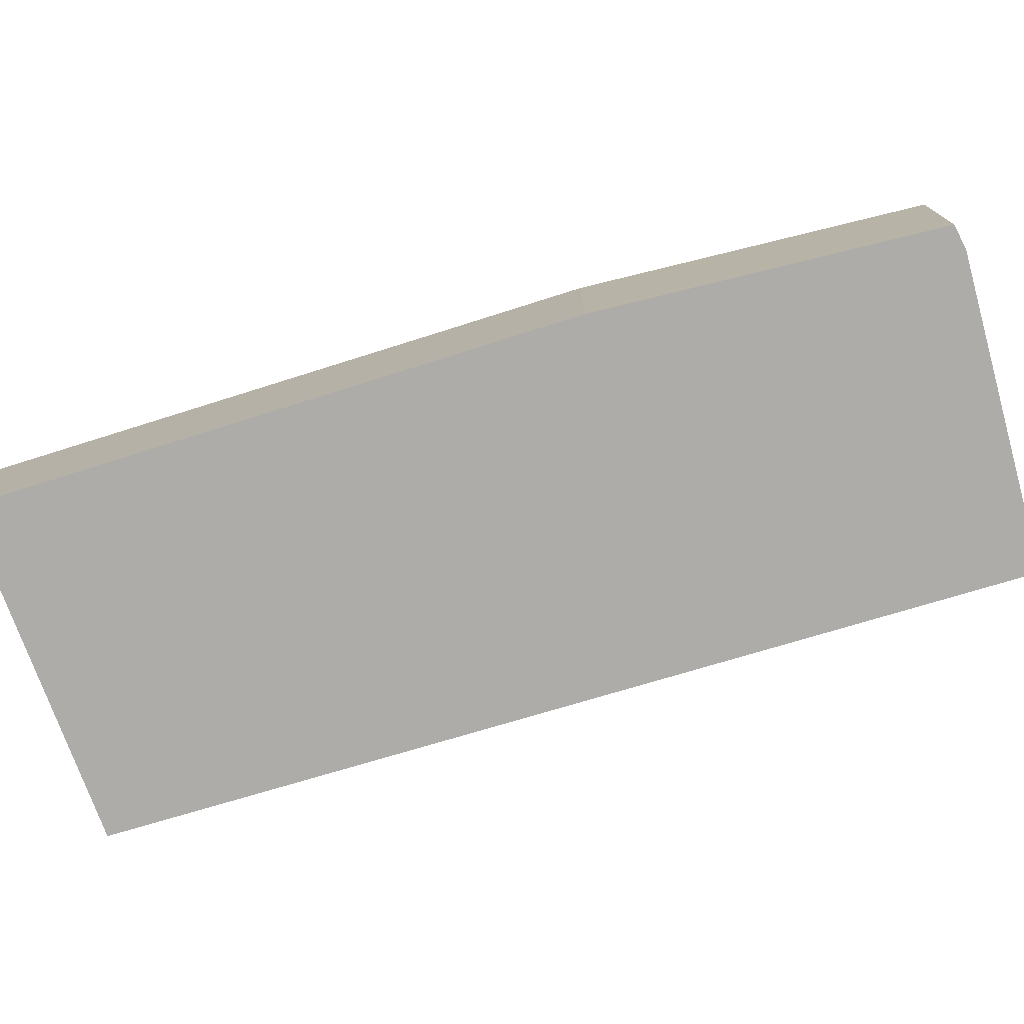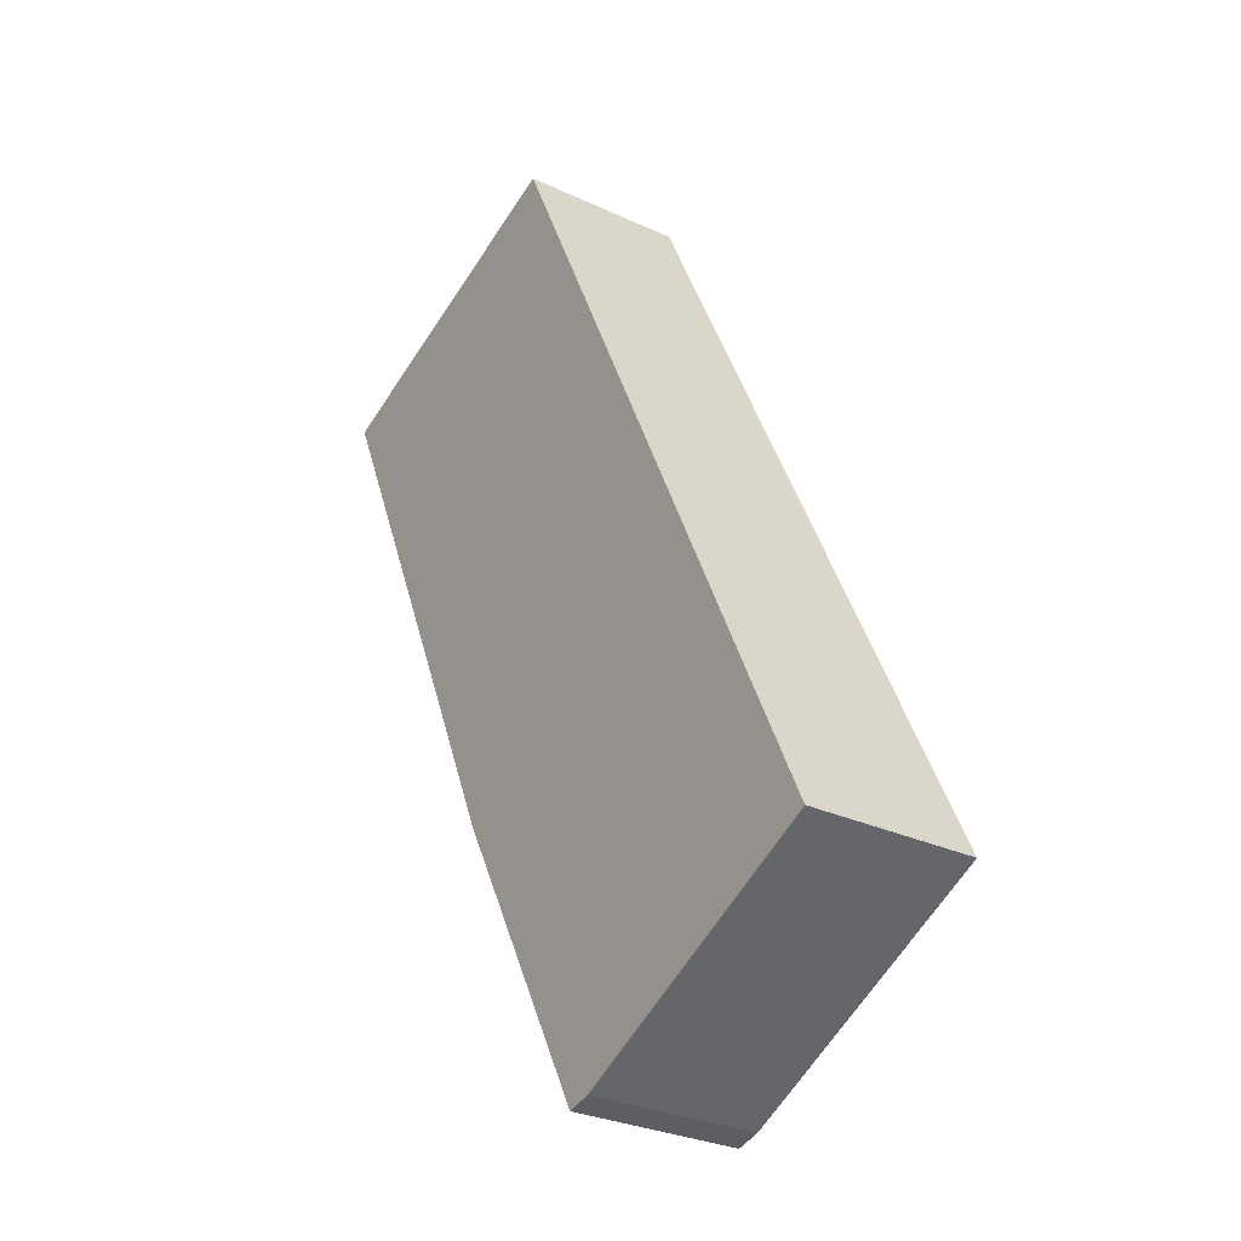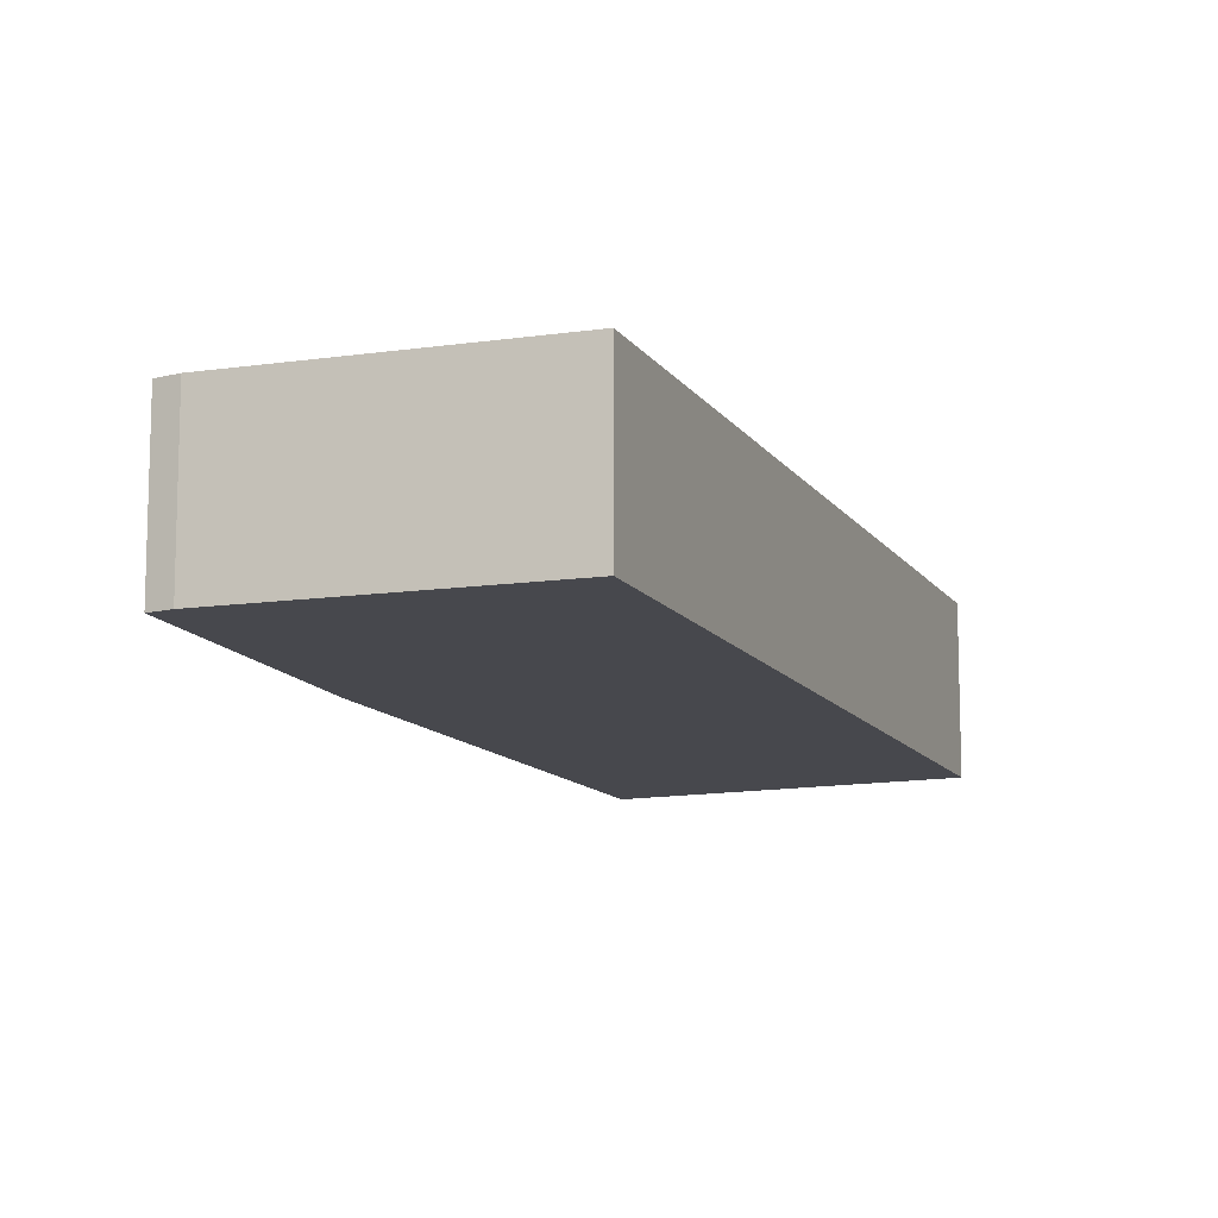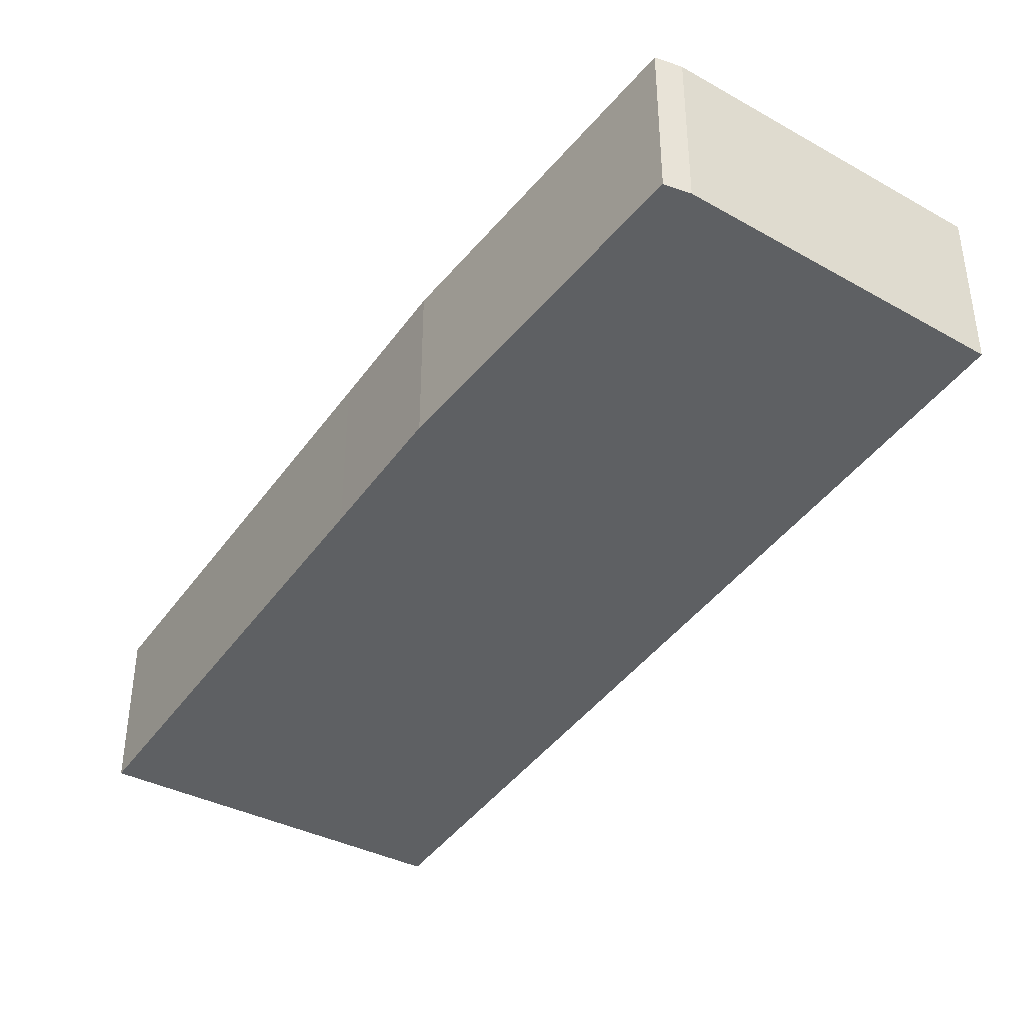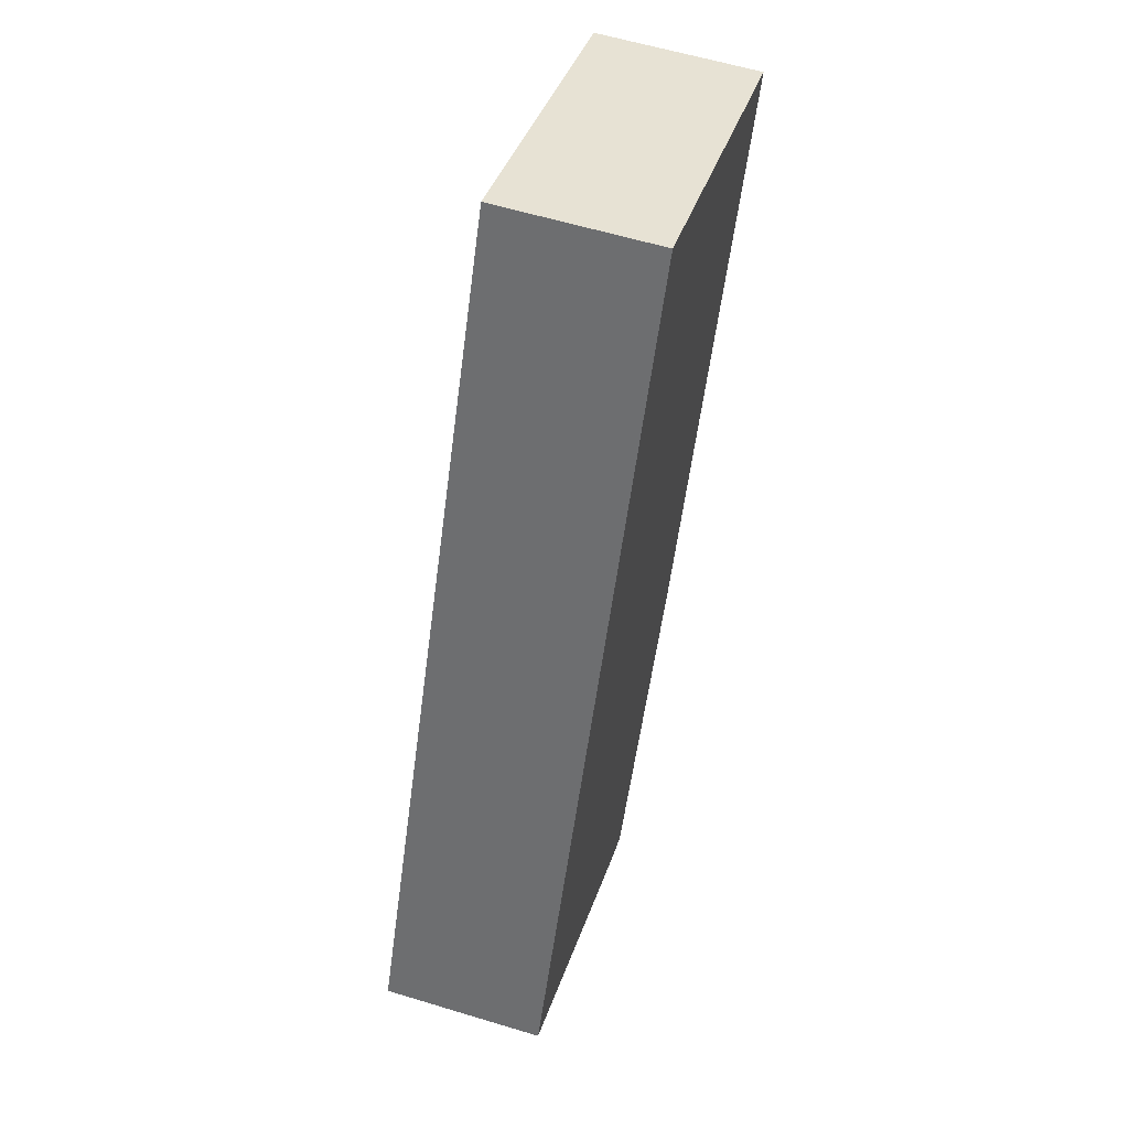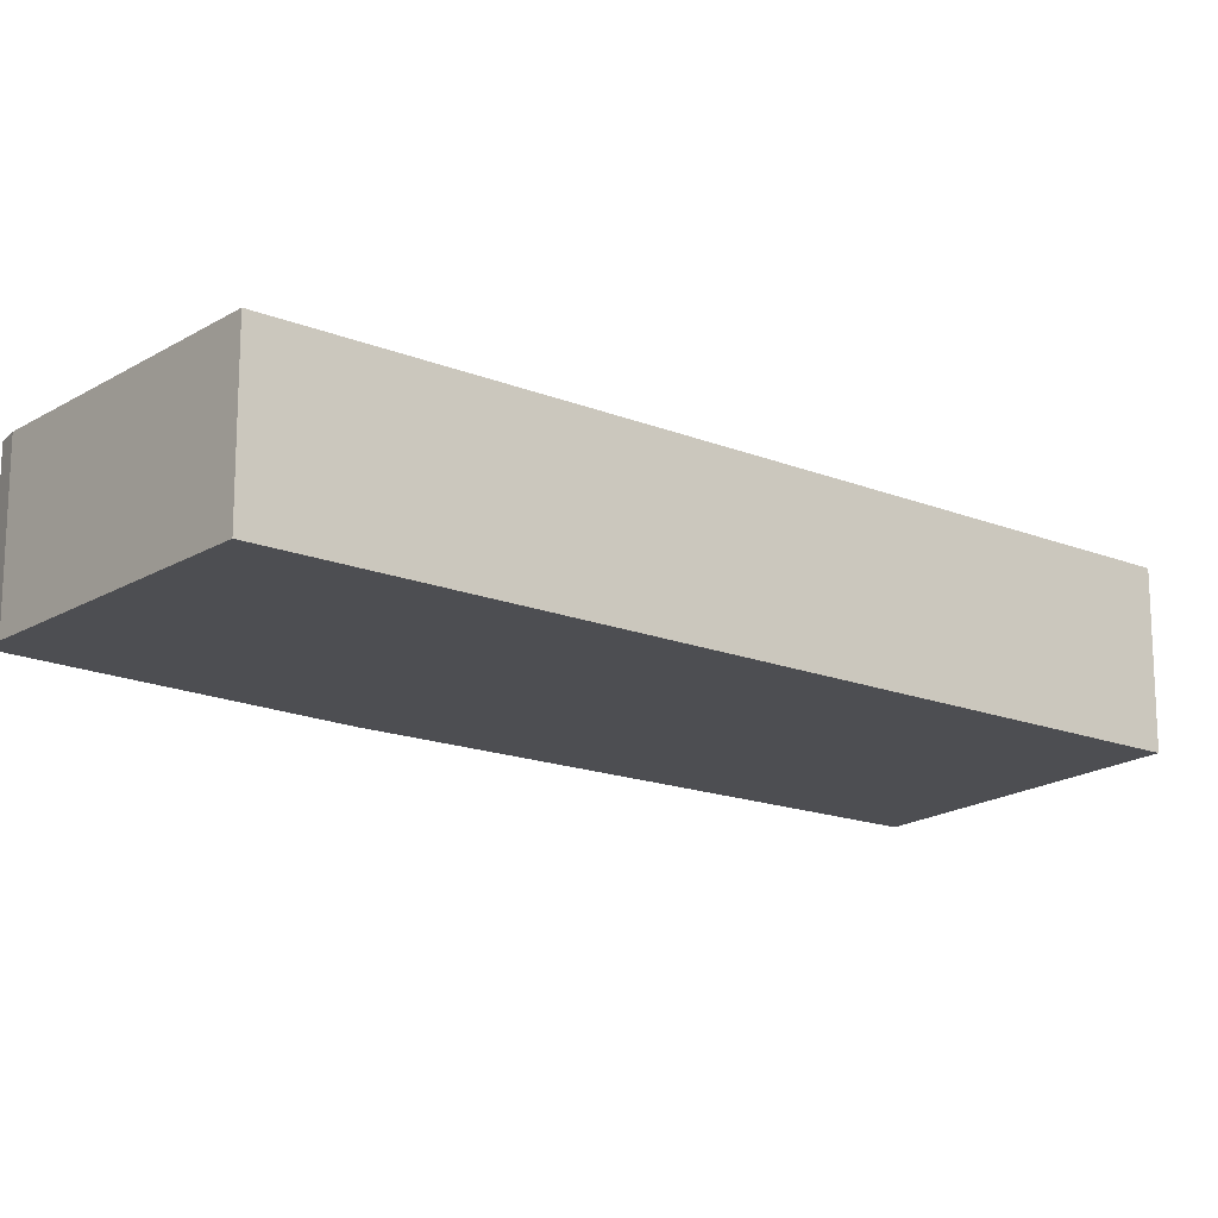
<metadata>
{"format":"obj","ext":"obj","renderer":"f3d","projection":"perspective","resolution":1024,"background":"white","views":[{"elev":-76.6,"azim":131.5,"up":"+Y"},{"elev":-29.3,"azim":-124.6,"up":"+Z"},{"elev":-11.9,"azim":-134.4,"up":"+Y"},{"elev":-42.5,"azim":171.7,"up":"+Y"},{"elev":58.9,"azim":-72.6,"up":"+Z"},{"elev":-17.1,"azim":-103.8,"up":"+Y"}]}
</metadata>
<code>
v  9.555 3.022 5.245
v  7.096 3.022 15.25
v  13.01 3.022 12.97
v  0 3.022 1.85e-16
v  8.509 3.022 2.892
v  5.585 3.022 -2.665
v  5.132 3.022 -2.549
v  8.509 -1.771e-16 2.892
v  5.585 1.632e-16 -2.665
v  9.555 -3.212e-16 5.245
v  13.01 -7.942e-16 12.97
v  5.132 1.561e-16 -2.549
v  0 0 0
v  7.096 -9.337e-16 15.25
g defaultobject
f 1 2 3
f 2 1 4
f 4 1 5
f 4 5 6
f 4 6 7
f 8 6 5
f 6 8 9
f 1 8 5
f 8 1 10
f 10 1 3
f 10 3 11
f 9 7 6
f 7 9 12
f 12 4 7
f 4 12 13
f 13 2 4
f 2 13 14
f 14 3 2
f 3 14 11
f 9 13 12
f 13 9 8
f 13 8 14
f 14 8 10
f 14 10 11

</code>
